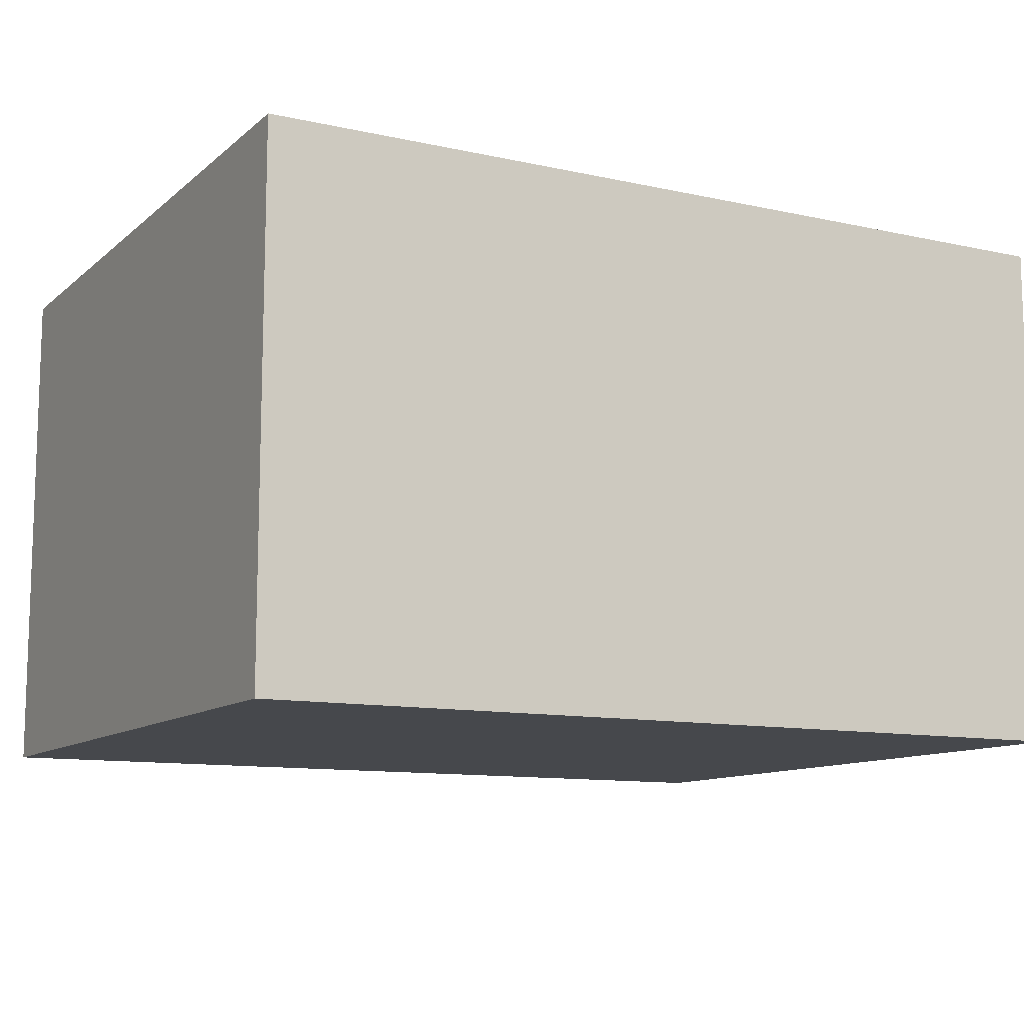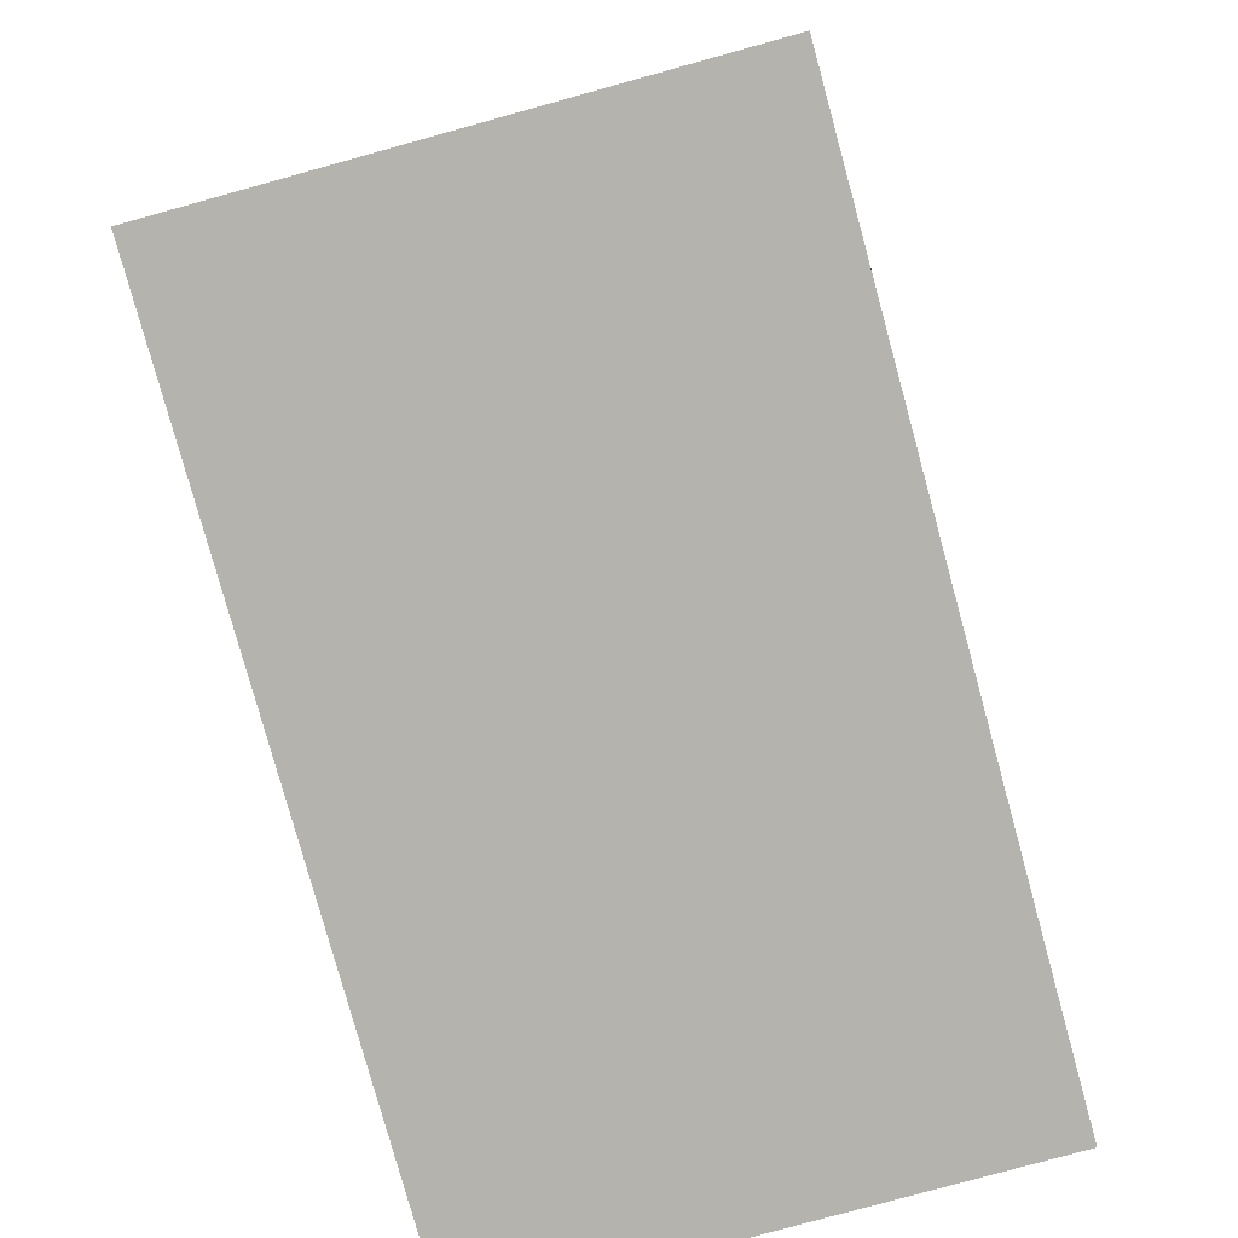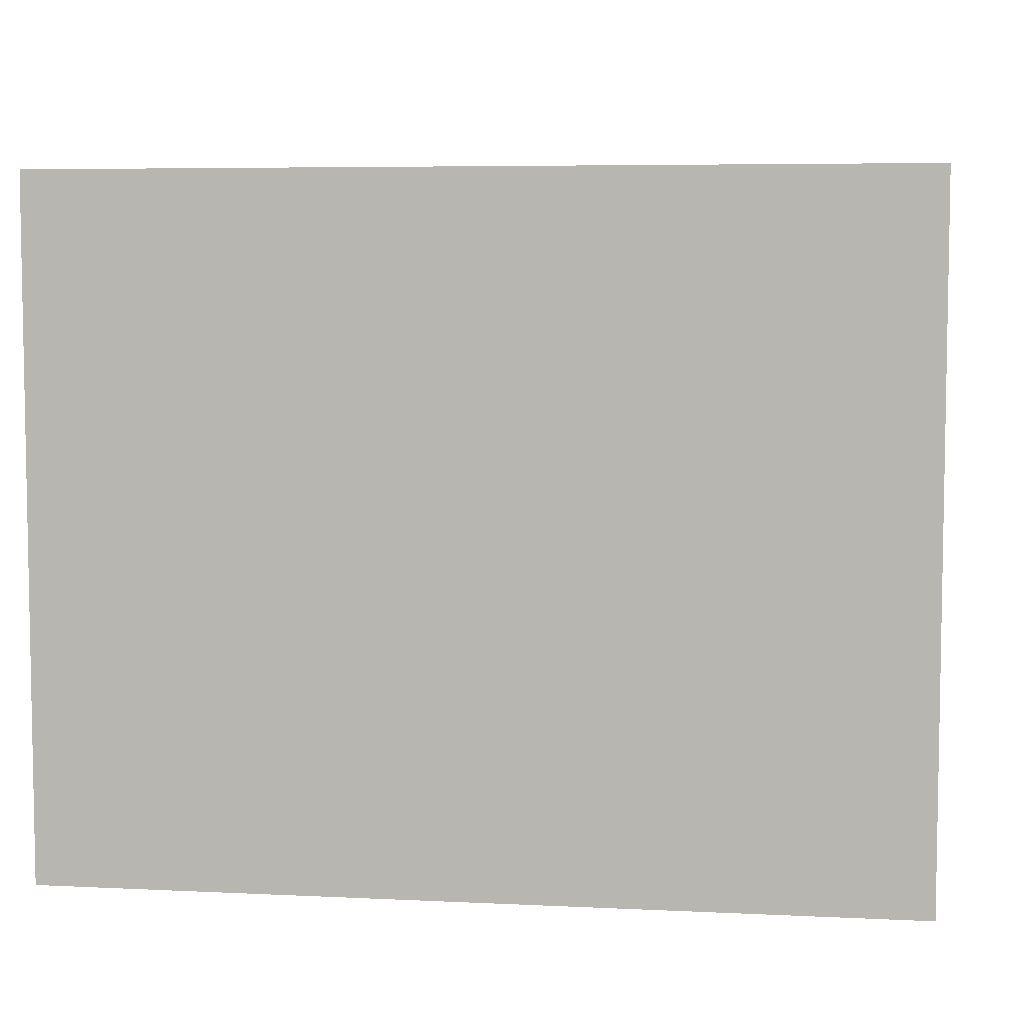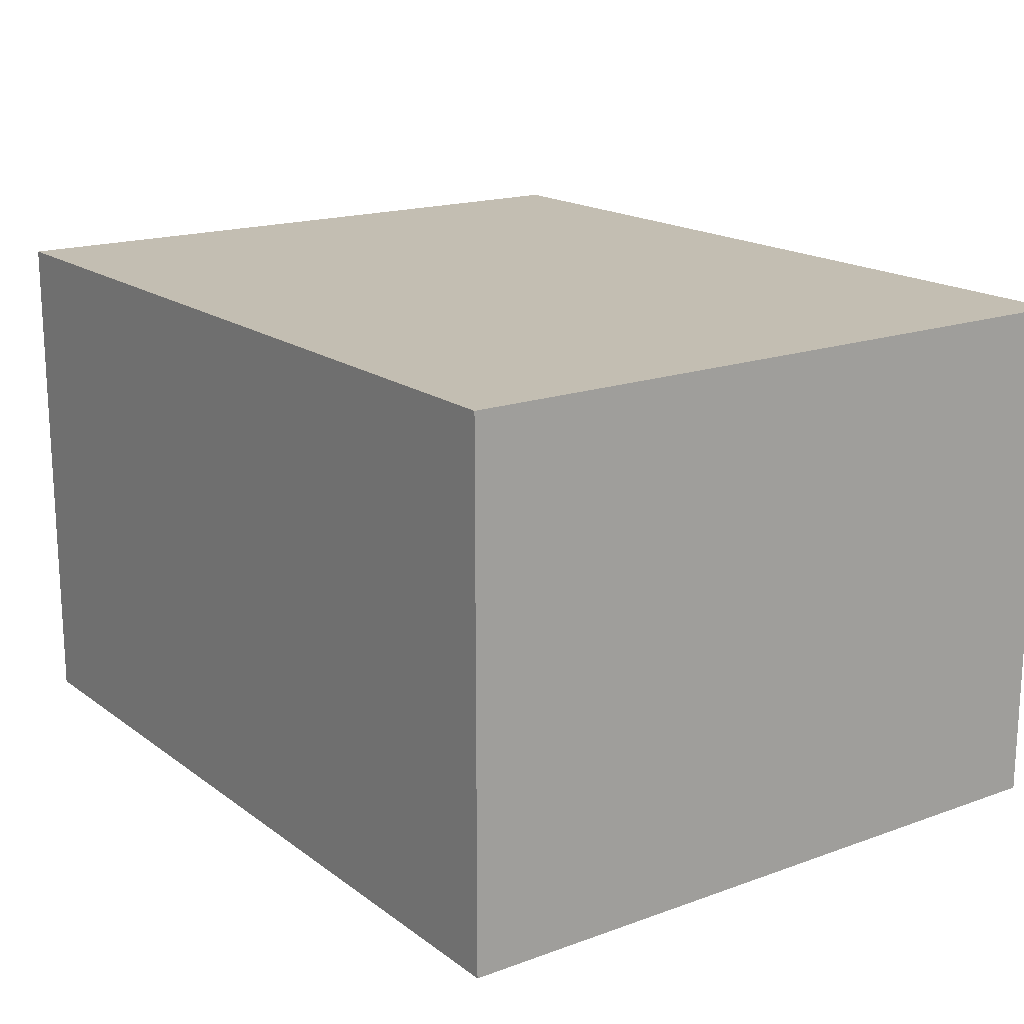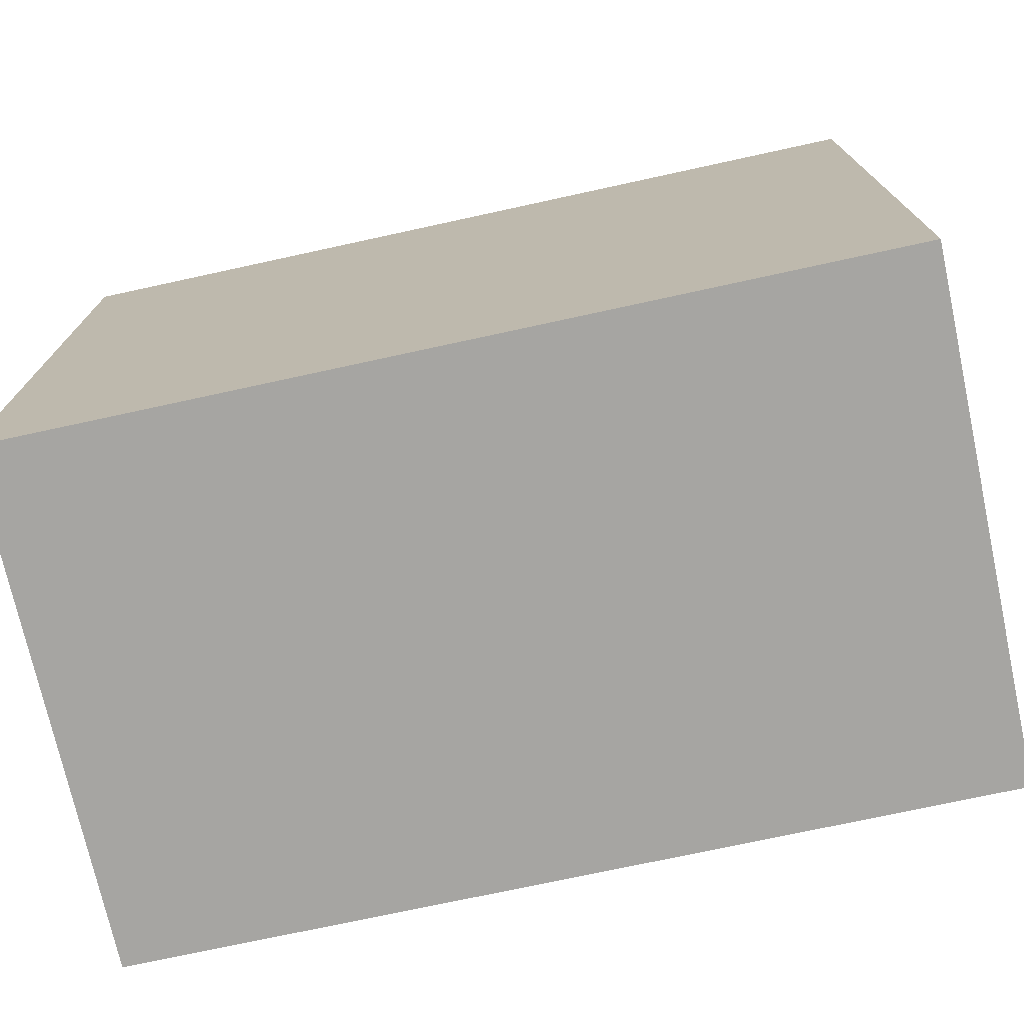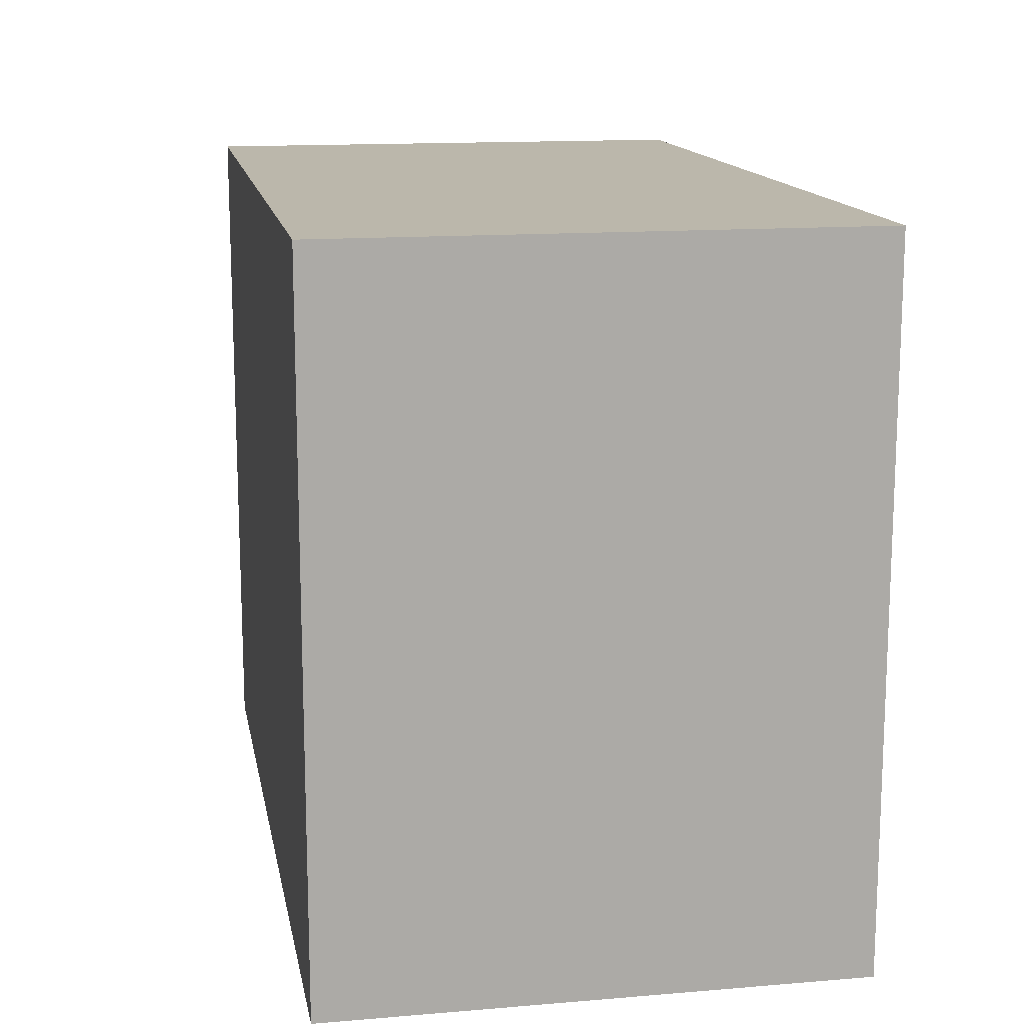
<metadata>
{"format":"obj","ext":"obj","renderer":"f3d","projection":"perspective","resolution":1024,"background":"white","views":[{"elev":-11.1,"azim":-28.4,"up":"+Y"},{"elev":-79.9,"azim":105.4,"up":"+Z"},{"elev":6.0,"azim":-171.7,"up":"+Z"},{"elev":17.4,"azim":-125.5,"up":"+Y"},{"elev":-73.6,"azim":12.3,"up":"+Z"},{"elev":14.2,"azim":79.6,"up":"+Z"}]}
</metadata>
<code>
g Cube (1)
v -2.5 -1 -7.91
v 2.5 -1 -7.91
v -2.5 2 -7.91
v 2.5 2 -7.91
v -2.5 2 -11.91
v 2.5 2 -11.91
v -2.5 -1 -11.91
v 2.5 -1 -11.91
v -2.5 2 -7.91
v 2.5 2 -7.91
v -2.5 2 -11.91
v 2.5 2 -11.91
v -2.5 -1 -11.91
v -2.5 -1 -7.91
v 2.5 -1 -7.91
v 2.5 -1 -11.91
v 2.5 -1 -7.91
v 2.5 2 -7.91
v 2.5 2 -11.91
v 2.5 -1 -11.91
v -2.5 -1 -11.91
v -2.5 2 -11.91
v -2.5 2 -7.91
v -2.5 -1 -7.91
f 4 3 1
f 2 4 1
f 6 5 9
f 10 6 9
f 8 7 11
f 12 8 11
f 15 14 13
f 16 15 13
f 19 18 17
f 20 19 17
f 23 22 21
f 24 23 21

</code>
